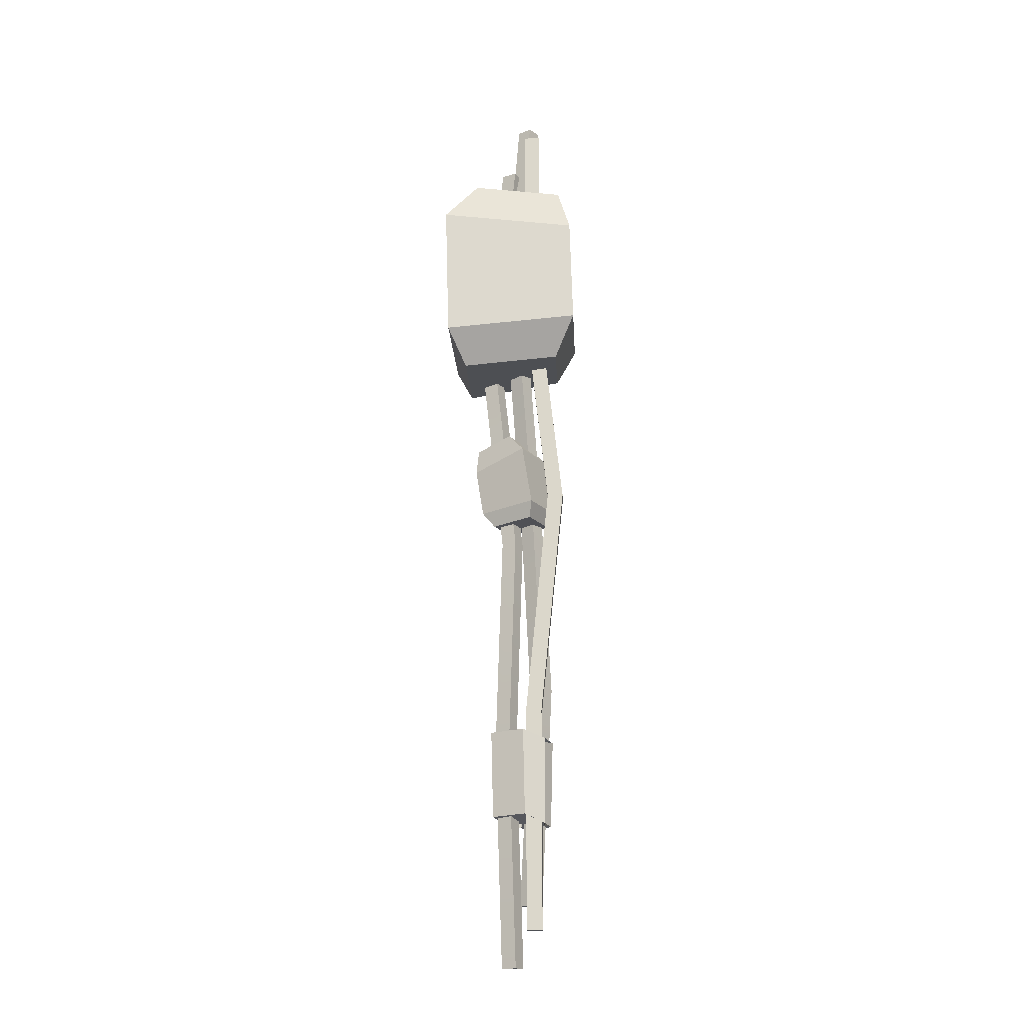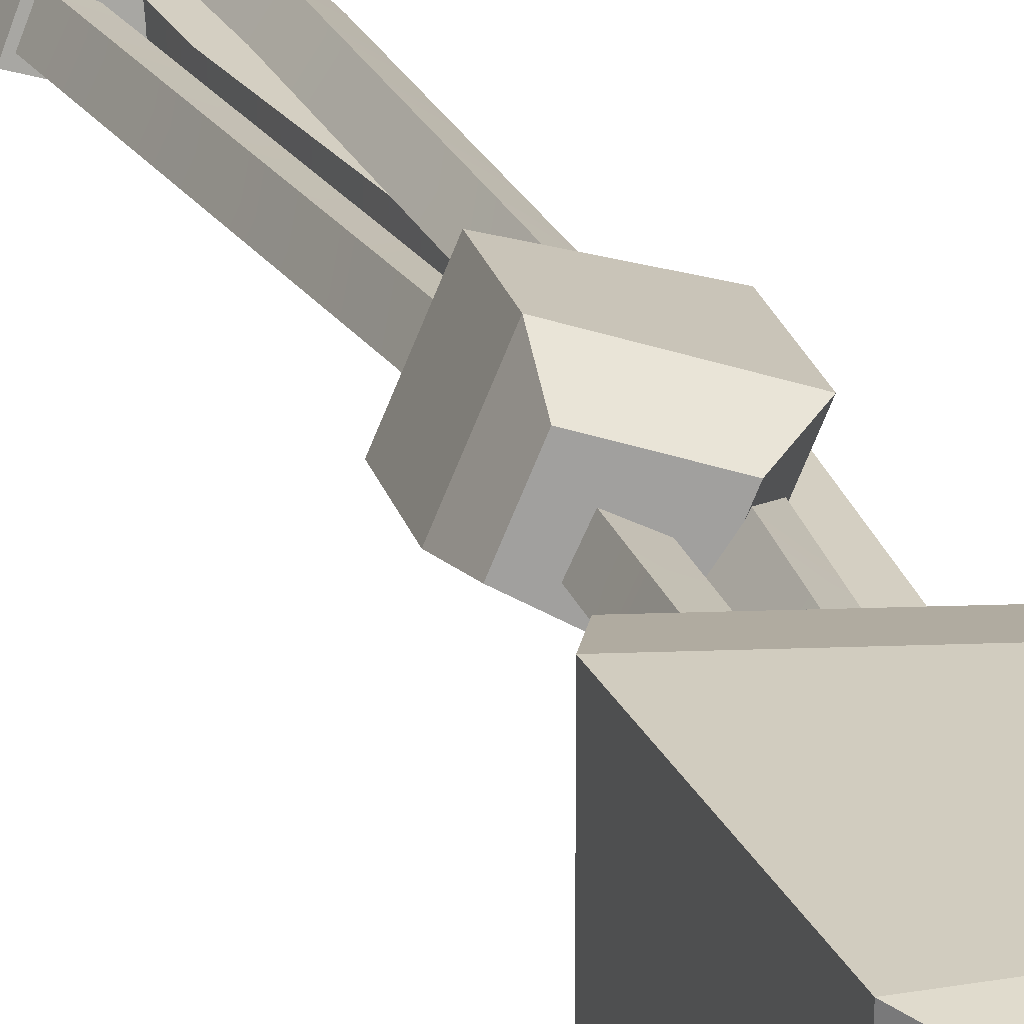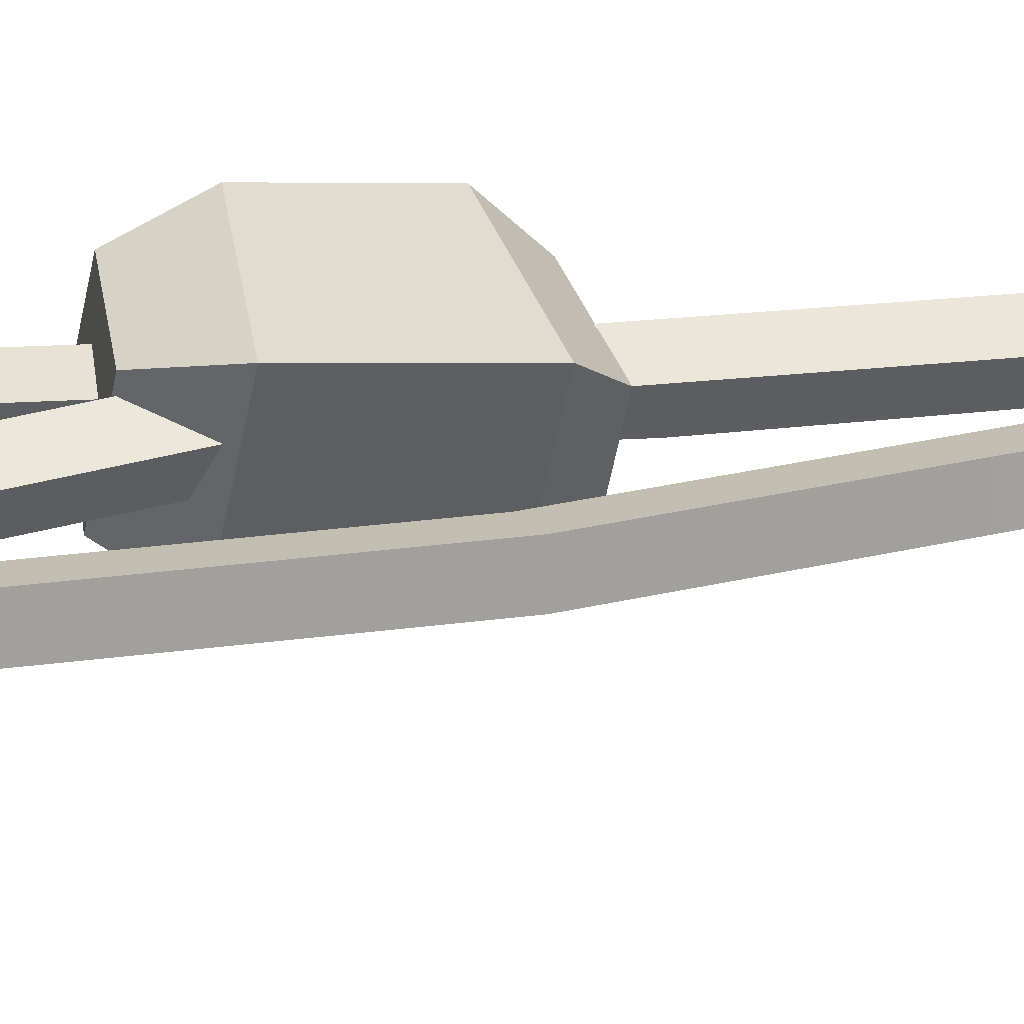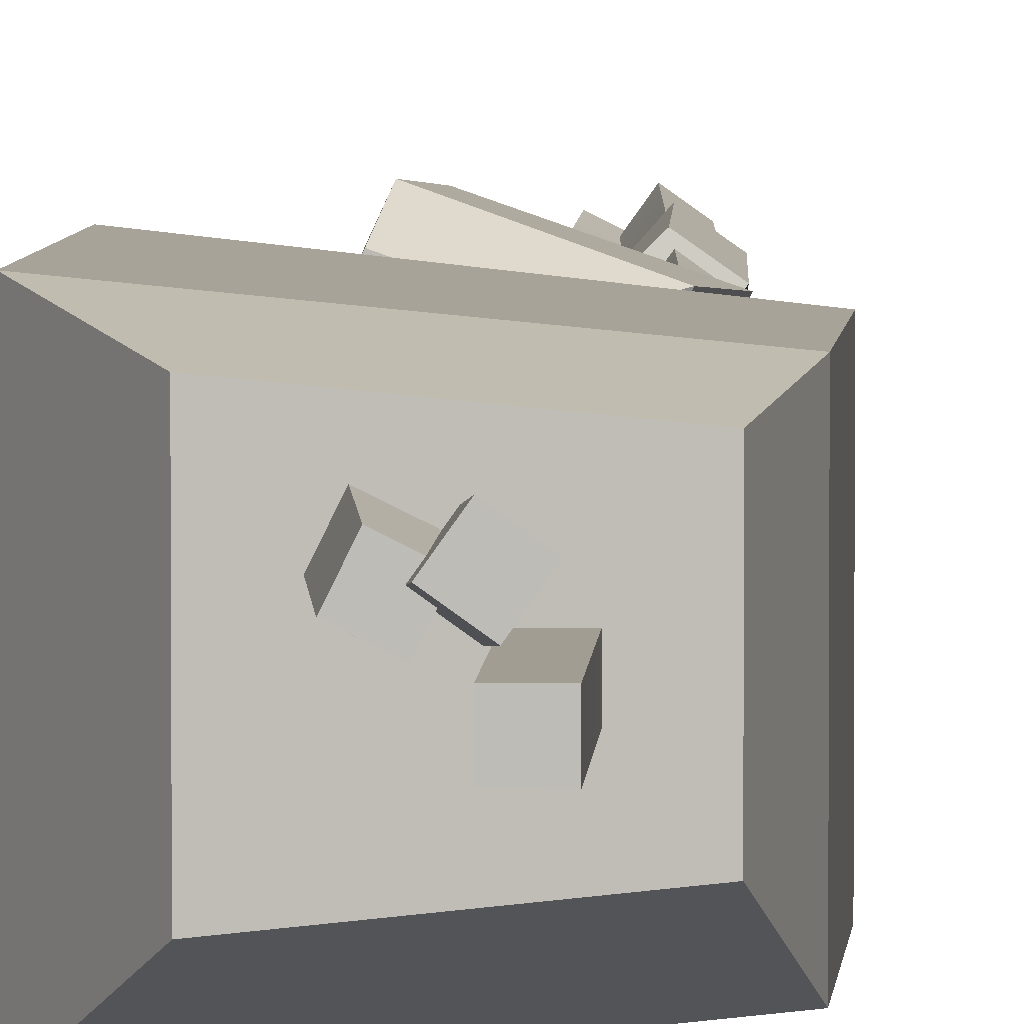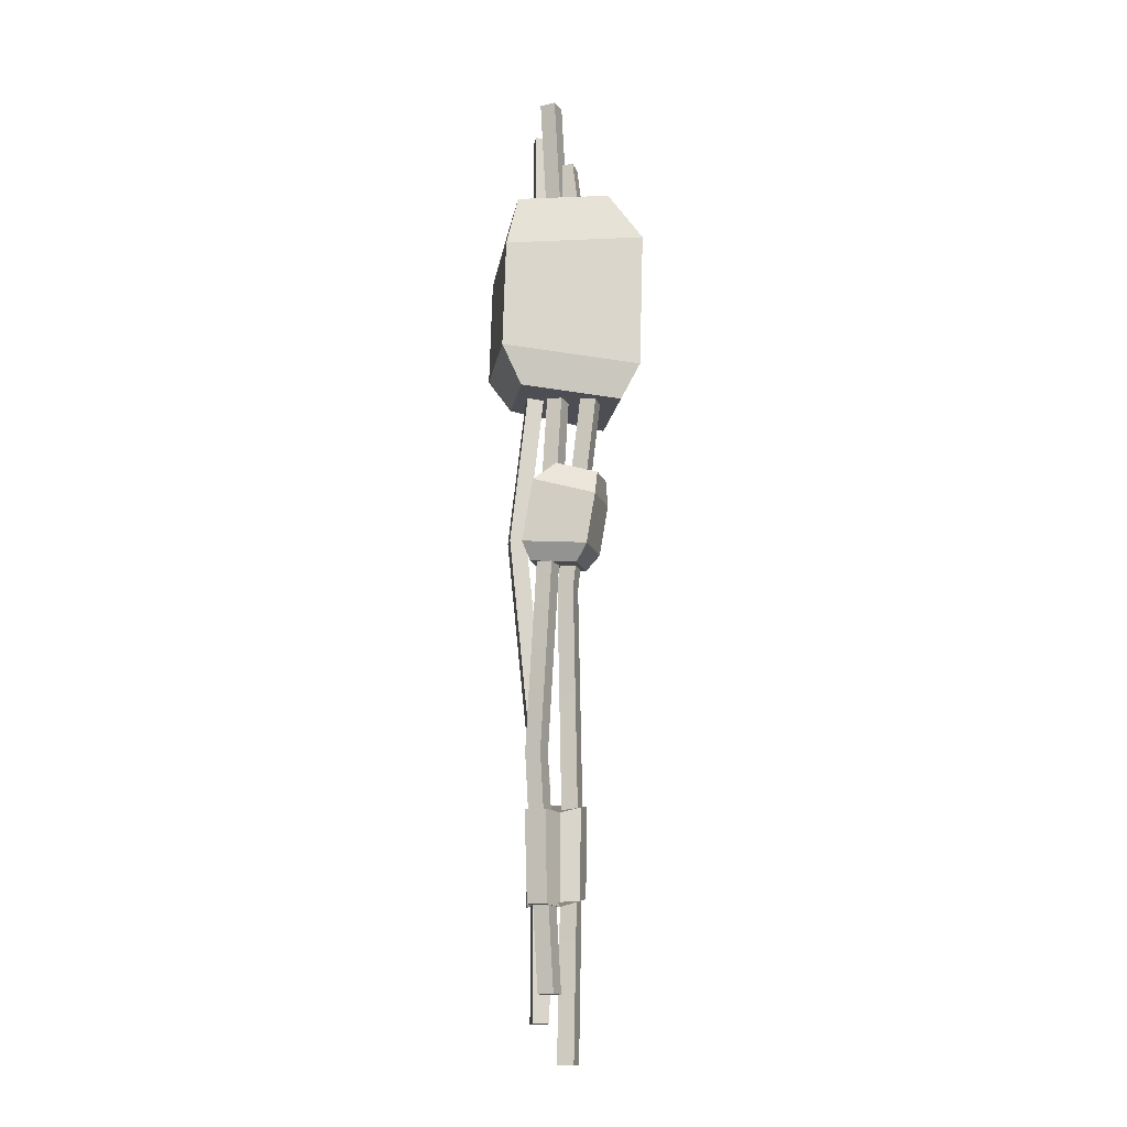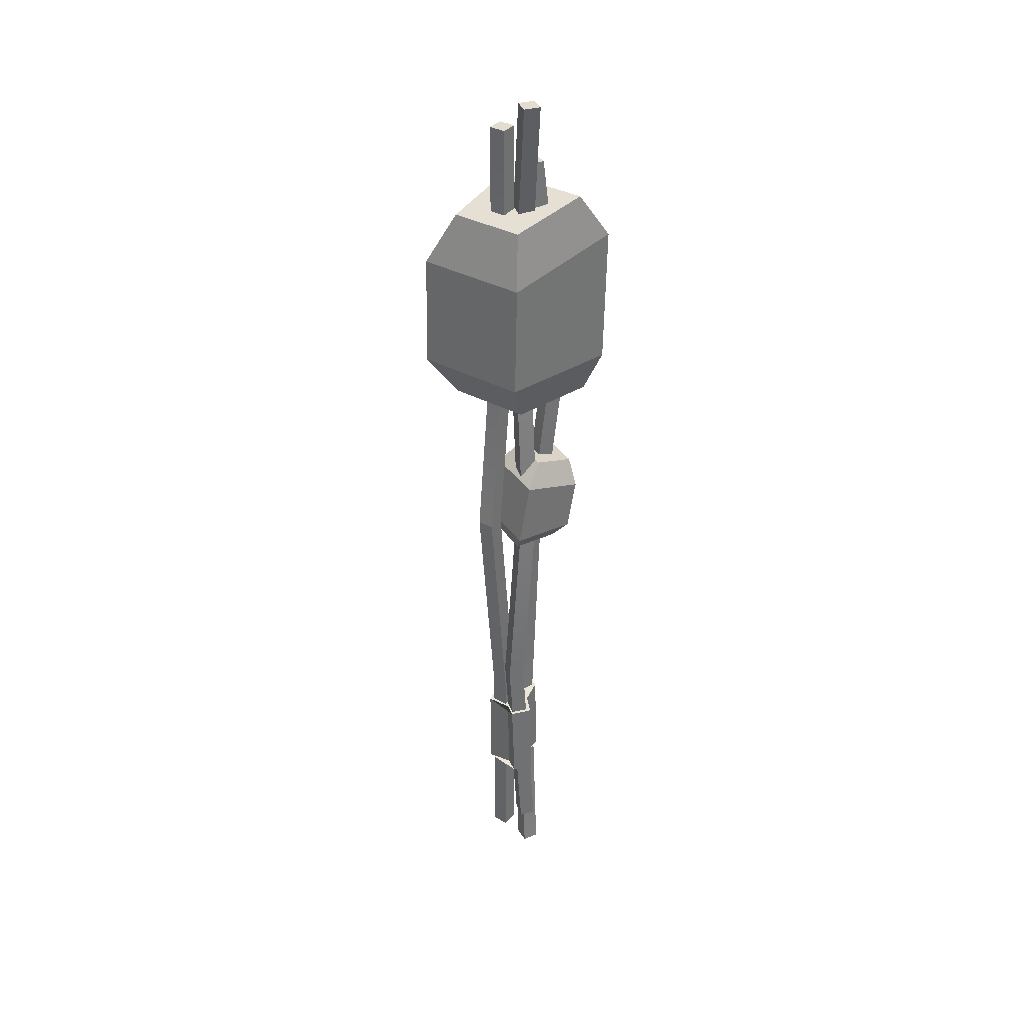
<metadata>
{"format":"obj","ext":"obj","renderer":"f3d","projection":"perspective","resolution":1024,"background":"white","views":[{"elev":-17.5,"azim":2.9,"up":"+Z"},{"elev":25.4,"azim":-22.4,"up":"+Y"},{"elev":17.1,"azim":65.4,"up":"+Y"},{"elev":4.9,"azim":2.6,"up":"+Y"},{"elev":-15.3,"azim":170.9,"up":"+Z"},{"elev":35.6,"azim":125.7,"up":"+Z"}]}
</metadata>
<code>
v 0.1761 -0.1559 1.72
v 0.185 -0.1559 1.412
v 0.1761 0.1521 1.72
v 0.185 0.1521 1.412
v -0.2102 0.1908 1.747
v -0.1991 0.1908 1.362
v -0.2102 -0.1946 1.747
v -0.1991 -0.1946 1.362
v -0.1182 -0.1033 1.888
v 0.1394 -0.07752 1.869
v 0.1394 0.1279 1.869
v -0.1182 0.1537 1.888
v -0.15 -0.1188 1.266
v 0.128 -0.09084 1.302
v -0.15 0.1601 1.266
v 0.128 0.1321 1.302
v -0.02422 0.09596 2.01
v -0.02422 0.09596 -0.5366
v -0.04456 0.05508 2.01
v -0.04456 0.05508 -0.5366
v -0.003676 0.03473 2.01
v -0.003676 0.03473 -0.5366
v 0.01667 0.07562 2.01
v 0.01667 0.07562 -0.5366
v 0.01667 0.07562 0.7367
v -0.003676 0.03473 0.7367
v -0.04456 0.05508 0.7367
v -0.02422 0.09596 0.7367
v -0.05357 0.1106 1.373
v -0.07391 0.06968 1.373
v -0.1148 0.09003 1.373
v -0.09446 0.1309 1.373
v -0.06244 0.01916 0.1001
v -0.02155 -0.001188 0.1001
v -0.001204 0.0397 0.1001
v -0.04209 0.06005 0.1001
v 0.02984 0.03766 2.115
v 0.02984 0.03766 -0.431
v 0.02984 -0.00801 2.115
v 0.02984 -0.00801 -0.431
v 0.07551 -0.00801 2.115
v 0.07551 -0.00801 -0.431
v 0.07551 0.03766 2.115
v 0.07551 0.03766 -0.431
v 0.144 0.03766 0.8761
v 0.144 -0.00801 0.8761
v 0.09834 -0.00801 0.8761
v 0.09834 0.03766 0.8761
v 0.07551 0.03766 1.479
v 0.07551 -0.00801 1.479
v 0.02984 -0.00801 1.479
v 0.02984 0.03766 1.479
v 0.02984 -0.00801 0.2056
v 0.07551 -0.00801 0.2056
v 0.07551 0.03766 0.2056
v 0.02984 0.03766 0.2056
v -0.06892 0.1946 0.9766
v -0.04663 0.1837 0.8369
v -0.128 0.06559 0.9773
v -0.1057 0.05466 0.8376
v 0.02076 -0.02186 1.026
v 0.04866 -0.03552 0.8512
v 0.09465 0.1395 1.025
v 0.1225 0.1259 0.8503
v 0.02756 0.1243 1.08
v -0.08151 0.161 1.048
v -0.1209 0.07498 1.048
v -0.02171 0.01667 1.081
v 0.09596 0.09942 0.8026
v -0.02649 0.1412 0.7929
v 0.04248 -0.0174 0.8032
v -0.06924 0.04788 0.7934
v 0.007185 0.08723 2.188
v 0.007185 0.08723 -0.3589
v 0.04438 0.06073 2.188
v 0.04438 0.06073 -0.3589
v 0.07088 0.09793 2.188
v 0.07088 0.09793 -0.3589
v 0.03368 0.1244 2.188
v 0.03368 0.1244 -0.3589
v 0.03368 0.1244 0.9144
v 0.07088 0.09793 0.9144
v 0.04438 0.06073 0.9144
v 0.007185 0.08723 0.9144
v -0.01183 0.06053 1.551
v 0.02536 0.03403 1.551
v -0.00113 -0.003167 1.551
v -0.03833 0.02333 1.551
v 0.07706 0.03746 0.2778
v 0.1036 0.07466 0.2778
v 0.06636 0.1012 0.2778
v 0.03986 0.06395 0.2778
v 0.08342 0.05387 0.1217
v 0.08039 0.05394 -0.1273
v 0.008804 0.07591 0.1159
v 0.008804 0.07591 -0.1331
v -0.07499 0.01439 0.1416
v -0.0694 0.02241 -0.1064
v 0.02098 -0.02106 0.1468
v 0.02578 -0.01583 -0.1012
v 0.08463 -0.01734 -0.1293
v 0.08463 -0.01734 0.1198
v 0.05091 0.1233 -0.1299
v 0.05468 0.1207 0.1192
v 0.1054 0.08527 0.121
v 0.09866 0.09 -0.1283
v -0.04432 0.07642 -0.1172
v -0.04865 0.06954 0.1316
f 1 2 4 3
f 3 4 6 5
f 5 6 8 7
f 7 8 2 1
f 14 13 15 16
f 9 10 11 12
f 7 1 10 9
f 1 3 11 10
f 3 5 12 11
f 5 7 9 12
f 2 8 13 14
f 8 6 15 13
f 6 4 16 15
f 4 2 14 16
f 27 28 36 33
f 26 27 33 34
f 25 26 34 35
f 28 25 35 36
f 18 24 22 20
f 23 17 19 21
f 29 30 26 25
f 30 31 27 26
f 31 32 28 27
f 32 29 25 28
f 21 30 29 23
f 19 31 30 21
f 17 32 31 19
f 23 29 32 17
f 34 33 20 22
f 35 34 22 24
f 36 35 24 18
f 33 36 18 20
f 47 48 56 53
f 46 47 53 54
f 45 46 54 55
f 48 45 55 56
f 38 44 42 40
f 43 37 39 41
f 49 50 46 45
f 50 51 47 46
f 51 52 48 47
f 52 49 45 48
f 41 50 49 43
f 39 51 50 41
f 37 52 51 39
f 43 49 52 37
f 54 53 40 42
f 55 54 42 44
f 56 55 44 38
f 53 56 38 40
f 57 58 60 59
f 59 60 62 61
f 61 62 64 63
f 63 64 58 57
f 70 69 71 72
f 65 66 67 68
f 63 57 66 65
f 57 59 67 66
f 59 61 68 67
f 61 63 65 68
f 58 64 69 70
f 64 62 71 69
f 62 60 72 71
f 60 58 70 72
f 83 84 92 89
f 82 83 89 90
f 81 82 90 91
f 84 81 91 92
f 74 80 78 76
f 79 73 75 77
f 85 86 82 81
f 86 87 83 82
f 87 88 84 83
f 88 85 81 84
f 77 86 85 79
f 75 87 86 77
f 73 88 87 75
f 79 85 88 73
f 90 89 76 78
f 91 90 78 80
f 92 91 80 74
f 89 92 74 76
f 99 100 101 102
f 105 106 103 104
f 95 96 107 108
f 98 100 99 97
f 94 93 102 101
f 104 103 96 95
f 93 94 106 105
f 108 107 98 97
f 102 93 105 104 95 108 97 99
f 106 94 101 100 98 107 96 103

</code>
